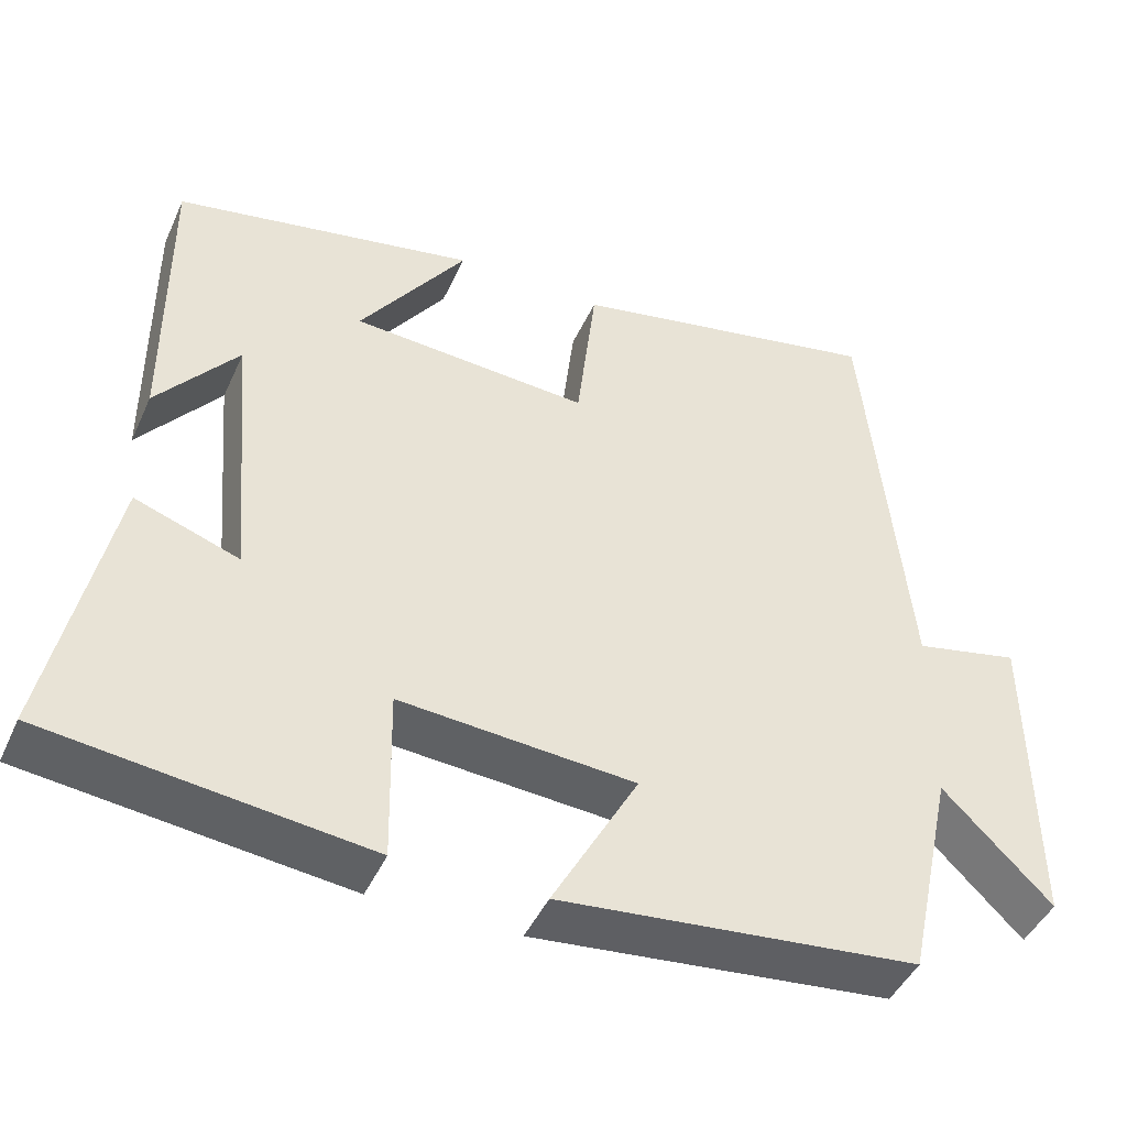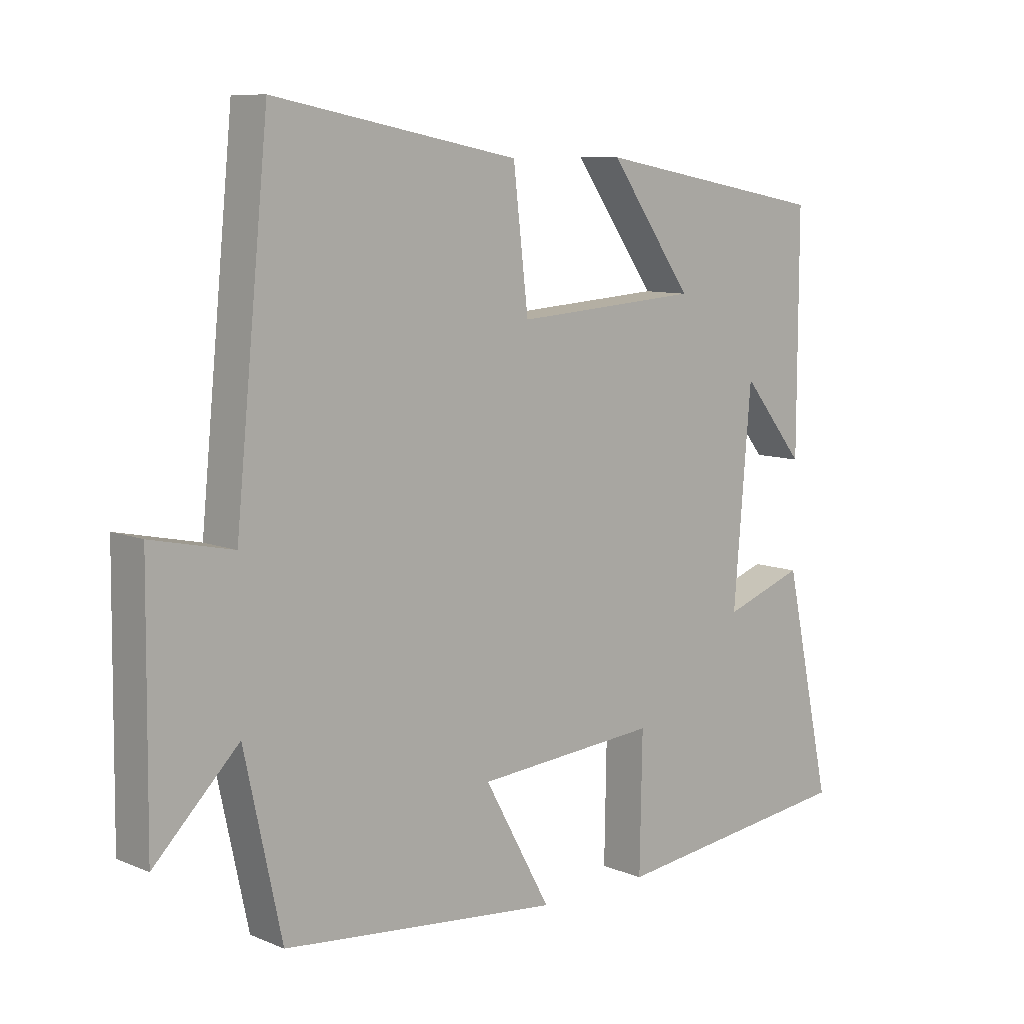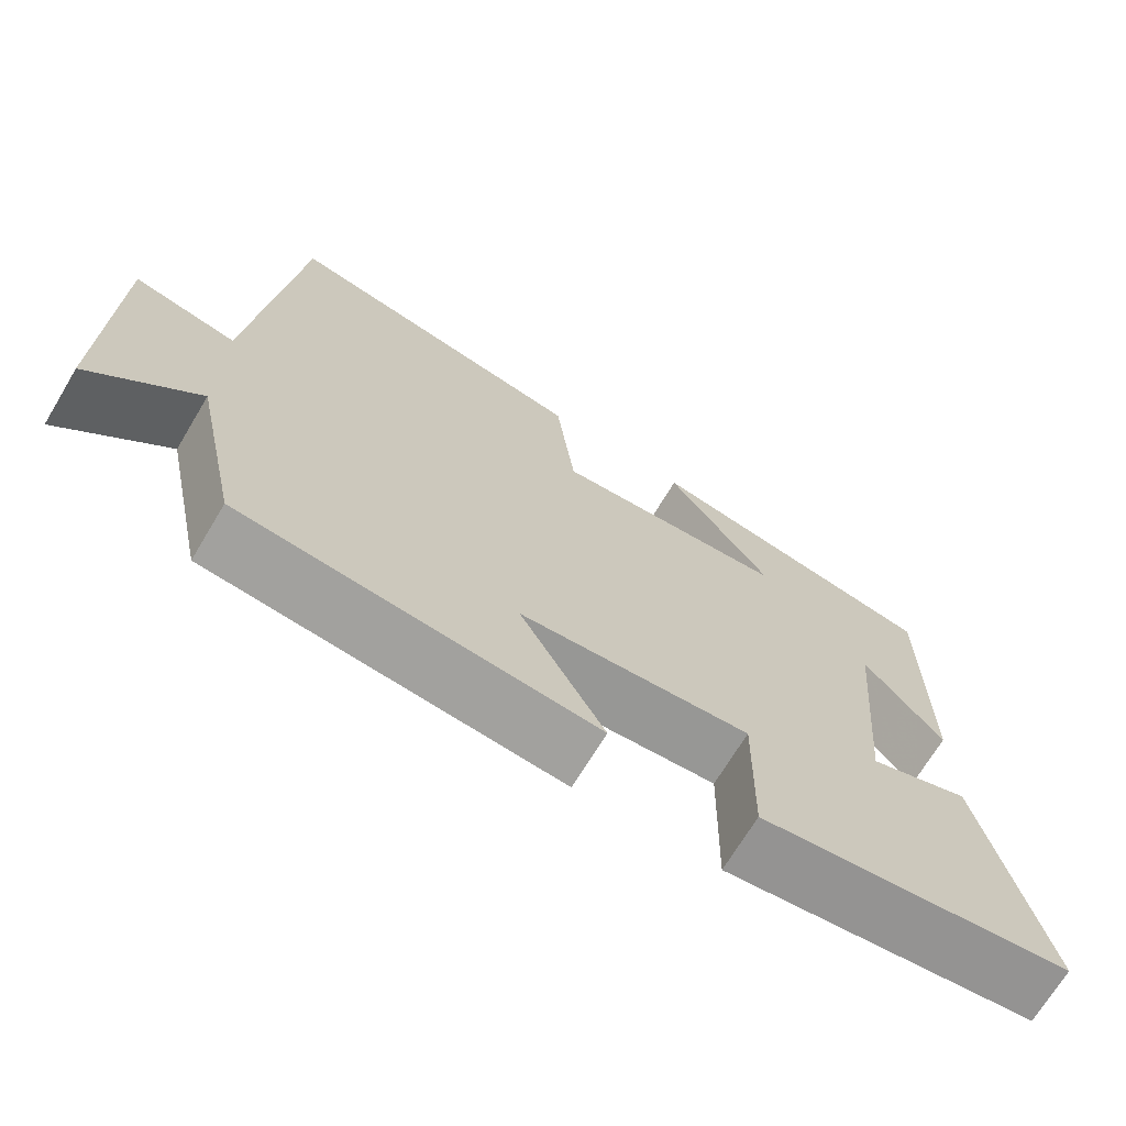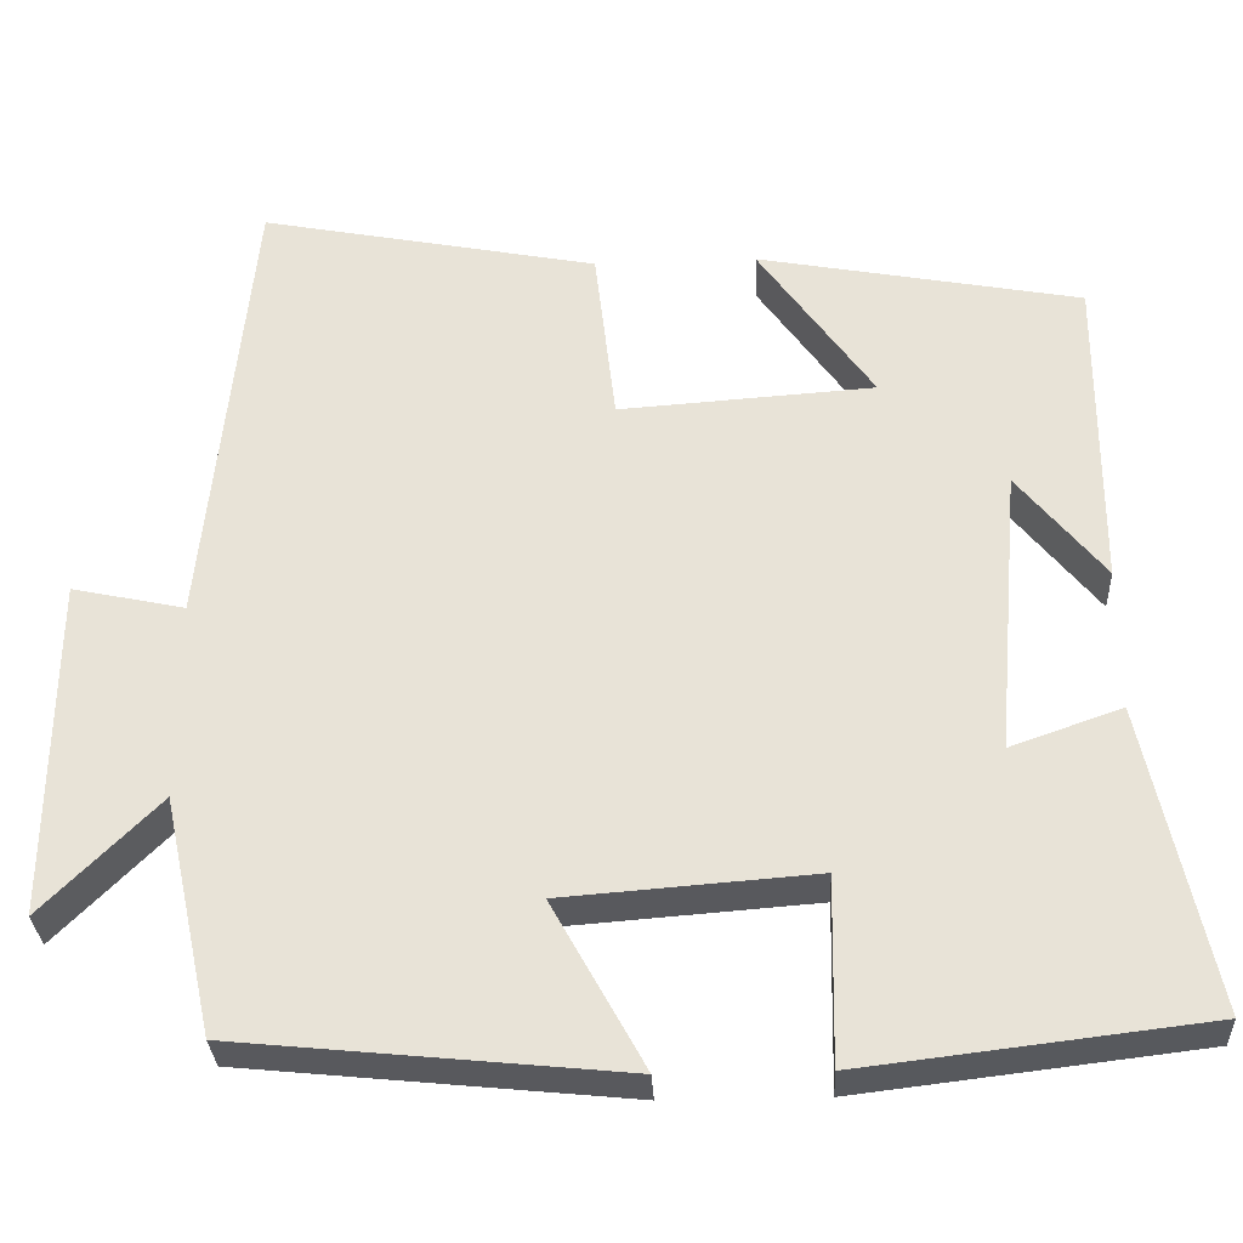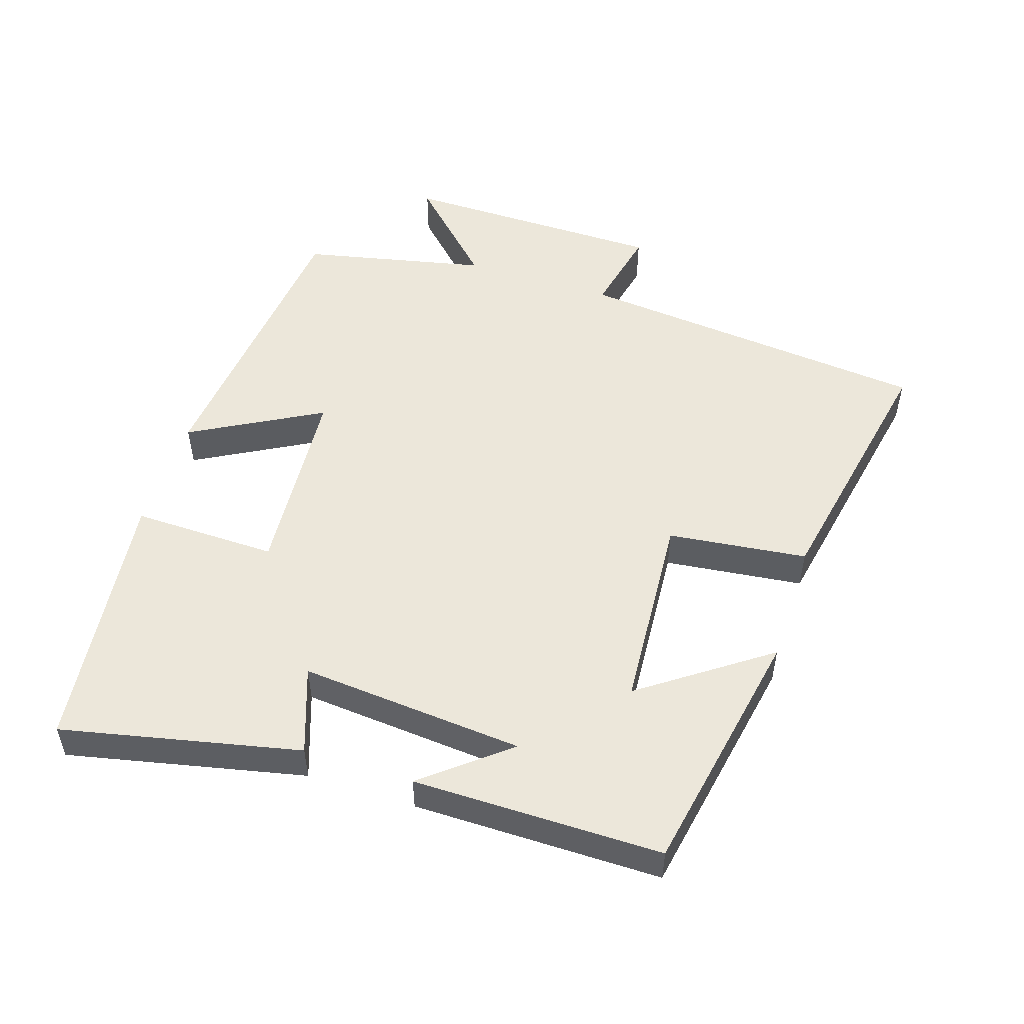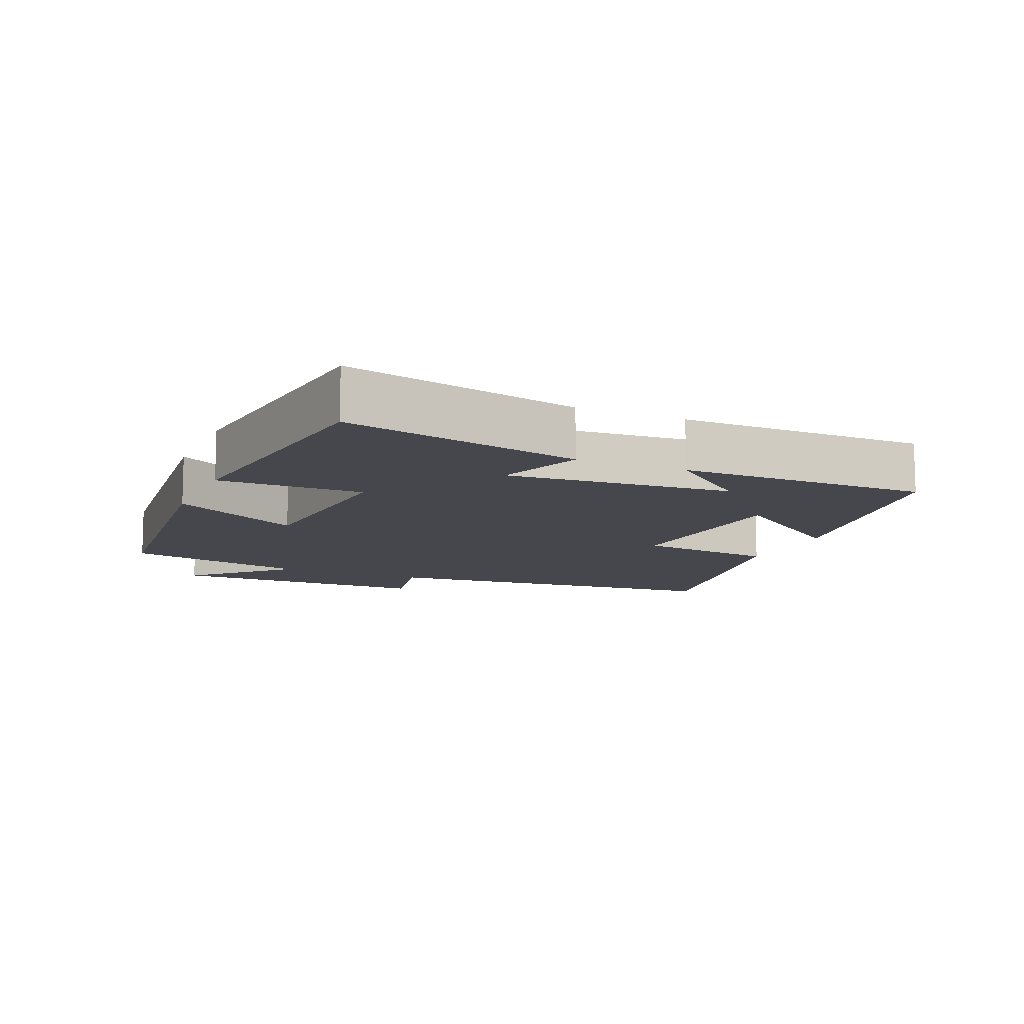
<metadata>
{"format":"obj","ext":"obj","renderer":"f3d","projection":"perspective","resolution":1024,"background":"white","views":[{"elev":-45.0,"azim":-23.4,"up":"+Z"},{"elev":9.1,"azim":137.3,"up":"+Z"},{"elev":-70.0,"azim":149.0,"up":"+Z"},{"elev":-30.7,"azim":-177.2,"up":"+Z"},{"elev":51.7,"azim":-72.1,"up":"+Y"},{"elev":-11.0,"azim":-113.6,"up":"+Y"}]}
</metadata>
<code>
v -0.501 0.07 0.43
v -0.128 0.07 0.5
v -0.26 0.07 0.314
v 0.034 0.07 0.294
v 0.058 0.07 0.5
v 0.447 0.07 0.576
v 0.5 0.07 0.048
v 0.63 0.07 0.076
v 0.634 0.07 -0.316
v 0.5 0.07 -0.182
v 0.441 0.07 -0.455
v -0.002 0.07 -0.5
v 0.104 0.07 -0.308
v -0.186 0.07 -0.286
v -0.182 0.07 -0.5
v -0.576 0.07 -0.453
v -0.5 0.07 -0.102
v -0.372 0.07 -0.147
v -0.4 0.07 0.185
v -0.5 0.07 0.062
v -0.501 0 0.43
v -0.128 0 0.5
v -0.26 0 0.314
v 0.034 0 0.294
v 0.058 0 0.5
v 0.447 0 0.576
v 0.5 0 0.048
v 0.63 0 0.076
v 0.634 0 -0.316
v 0.5 0 -0.182
v 0.441 0 -0.455
v -0.002 0 -0.5
v 0.104 0 -0.308
v -0.186 0 -0.286
v -0.182 0 -0.5
v -0.576 0 -0.453
v -0.5 0 -0.102
v -0.372 0 -0.147
v -0.4 0 0.185
v -0.5 0 0.062
f 19 20 1
f 16 17 18
f 15 16 18
f 14 15 18
f 13 14 18 19
f 10 11 12 13
f 10 13 19 1
f 7 8 9 10
f 6 7 10
f 5 6 10
f 4 5 10
f 3 4 10
f 1 2 3
f 1 3 10
f 21 40 39
f 38 37 36
f 38 36 35
f 38 35 34
f 39 38 34 33
f 33 32 31 30
f 21 39 33 30
f 30 29 28 27
f 30 27 26
f 30 26 25
f 30 25 24
f 30 24 23
f 23 22 21
f 30 23 21
f 1 21 22 2
f 2 22 23 3
f 3 23 24 4
f 4 24 25 5
f 5 25 26 6
f 6 26 27 7
f 7 27 28 8
f 8 28 29 9
f 9 29 30 10
f 10 30 31 11
f 11 31 32 12
f 12 32 33 13
f 13 33 34 14
f 14 34 35 15
f 15 35 36 16
f 16 36 37 17
f 17 37 38 18
f 18 38 39 19
f 19 39 40 20
f 20 40 21 1

</code>
